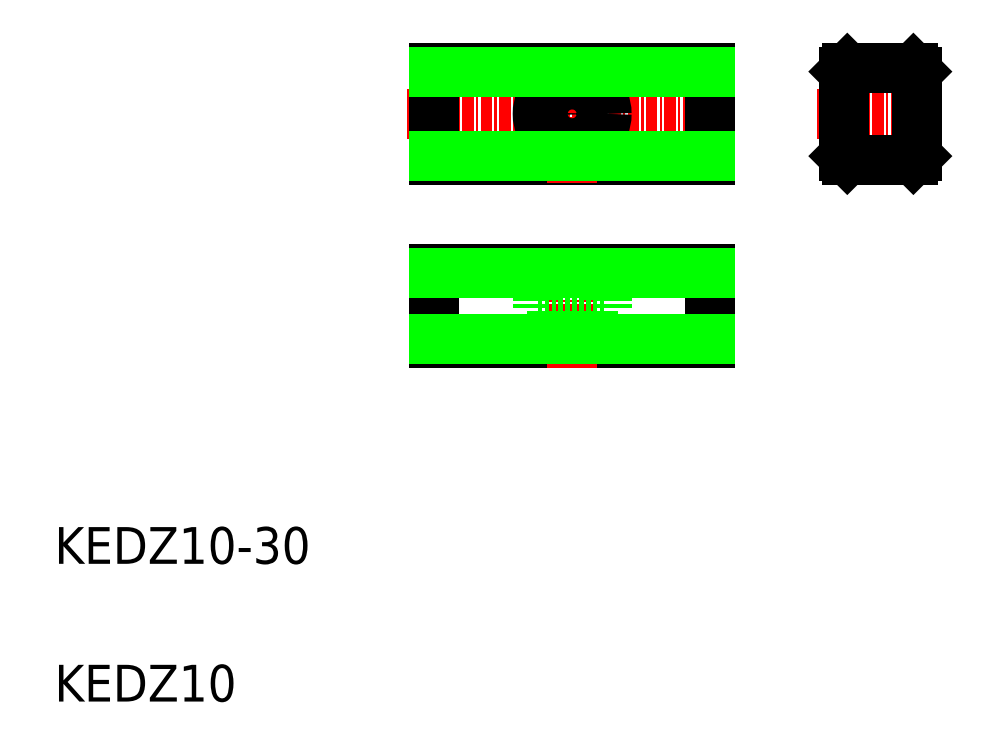
<metadata>
{"format":"dxf","ext":"dxf","renderer":"ezdxf+matplotlib","layout":"modelspace","background":"white","min_lineweight":24,"dpi":150}
</metadata>
<code>
0
SECTION
2
ENTITIES
0
LINE
8
CENTER
10
48.41
20
74
30
0
11
84.09
21
74
31
0
0
LINE
8
0
10
51.37
20
69
30
0
11
81.37
21
69
31
0
0
LINE
8
0
10
51.37
20
79
30
0
11
81.37
21
79
31
0
0
LINE
8
0
10
51.37
20
57.09
30
0
11
81.37
21
57.09
31
0
0
LINE
8
0
10
51.37
20
49.09
30
0
11
81.37
21
49.09
31
0
0
TEXT
8
0
10
10
20
25
30
0
40
4
1
KEDZ10-30
0
TEXT
8
0
10
10
20
10
30
0
40
4
1
KEDZ10
0
LINE
8
0
10
51.37
20
69
30
0
11
51.37
21
79
31
0
0
LINE
8
0
10
51.37
20
49.09
30
0
11
51.37
21
57.09
31
0
0
LINE
8
CENTER
10
93.05
20
74
30
0
11
106.3
21
74
31
0
0
LINE
8
0
10
96.33
20
79
30
0
11
103.5
21
79
31
0
0
LINE
8
0
10
96.33
20
69
30
0
11
103.5
21
69
31
0
0
LINE
8
0
10
95.93
20
69.4
30
0
11
95.93
21
78.6
31
0
0
LINE
8
CENTER
10
66.37
20
81.21
30
0
11
66.37
21
66.5
31
0
0
LINE
8
0
10
81.37
20
69
30
0
11
81.37
21
79
31
0
0
CIRCLE
8
0
10
66.37
20
74
30
0
40
2.25
0
CIRCLE
8
0
10
66.37
20
74
30
0
40
3.75
0
LINE
8
0
10
62.62
20
57.09
30
0
11
62.62
21
52.59
31
0
0
LINE
8
0
10
70.12
20
57.09
30
0
11
70.12
21
52.59
31
0
0
LINE
8
CENTER
10
66.37
20
59.27
30
0
11
66.37
21
46.31
31
0
0
LINE
8
0
10
62.62
20
52.59
30
0
11
70.12
21
52.59
31
0
0
LINE
8
0
10
64.12
20
52.59
30
0
11
64.12
21
49.09
31
0
0
LINE
8
0
10
68.62
20
52.59
30
0
11
68.62
21
49.09
31
0
0
LINE
8
0
10
58.87
20
57.09
30
0
11
58.87
21
57.09
31
0
0
LINE
8
0
10
66.37
20
57.09
30
0
11
66.37
21
57.09
31
0
0
LINE
8
0
10
81.37
20
49.09
30
0
11
81.37
21
57.09
31
0
0
LINE
8
0
10
95.93
20
69.4
30
0
11
96.33
21
69
31
0
0
LINE
8
0
10
96.33
20
79
30
0
11
95.93
21
78.6
31
0
0
LINE
8
0
10
103.9
20
69.4
30
0
11
103.9
21
78.6
31
0
0
LINE
8
0
10
103.9
20
69.4
30
0
11
103.5
21
69
31
0
0
LINE
8
0
10
103.5
20
79
30
0
11
103.9
21
78.6
31
0
0
LINE
8
0
10
51.37
20
78.6
30
0
11
81.37
21
78.6
31
0
0
LINE
8
0
10
51.37
20
69.4
30
0
11
81.37
21
69.4
31
0
0
LINE
8
0
10
51.37
20
56.69
30
0
11
81.37
21
56.69
31
0
0
LINE
8
0
10
51.37
20
49.49
30
0
11
81.37
21
49.49
31
0
0
ENDSEC
0
EOF

</code>
